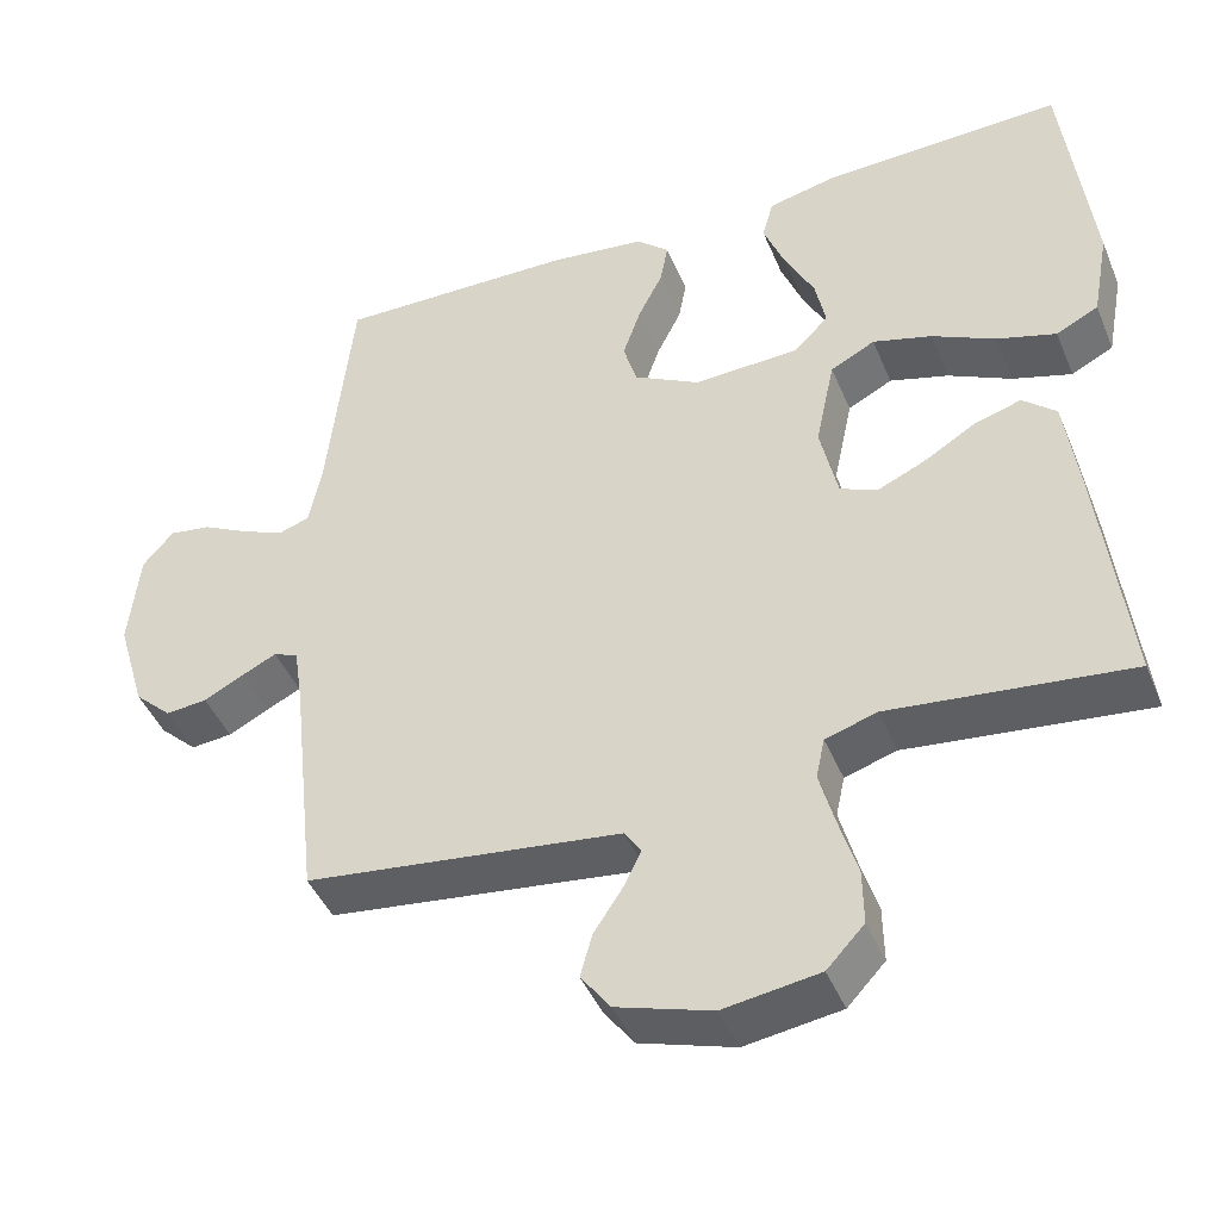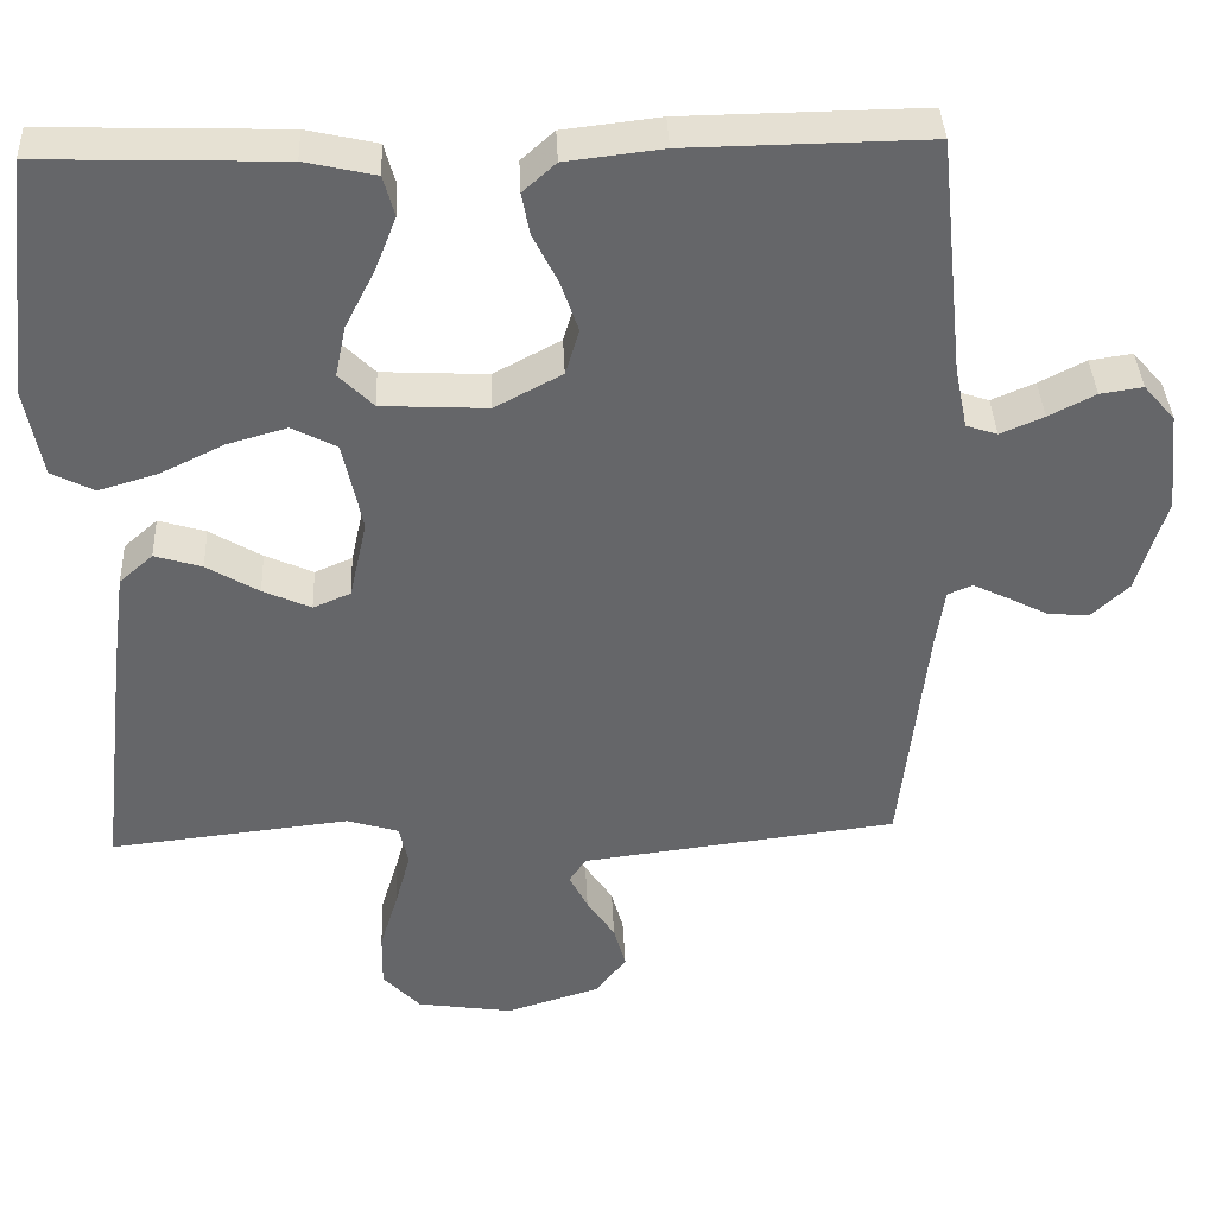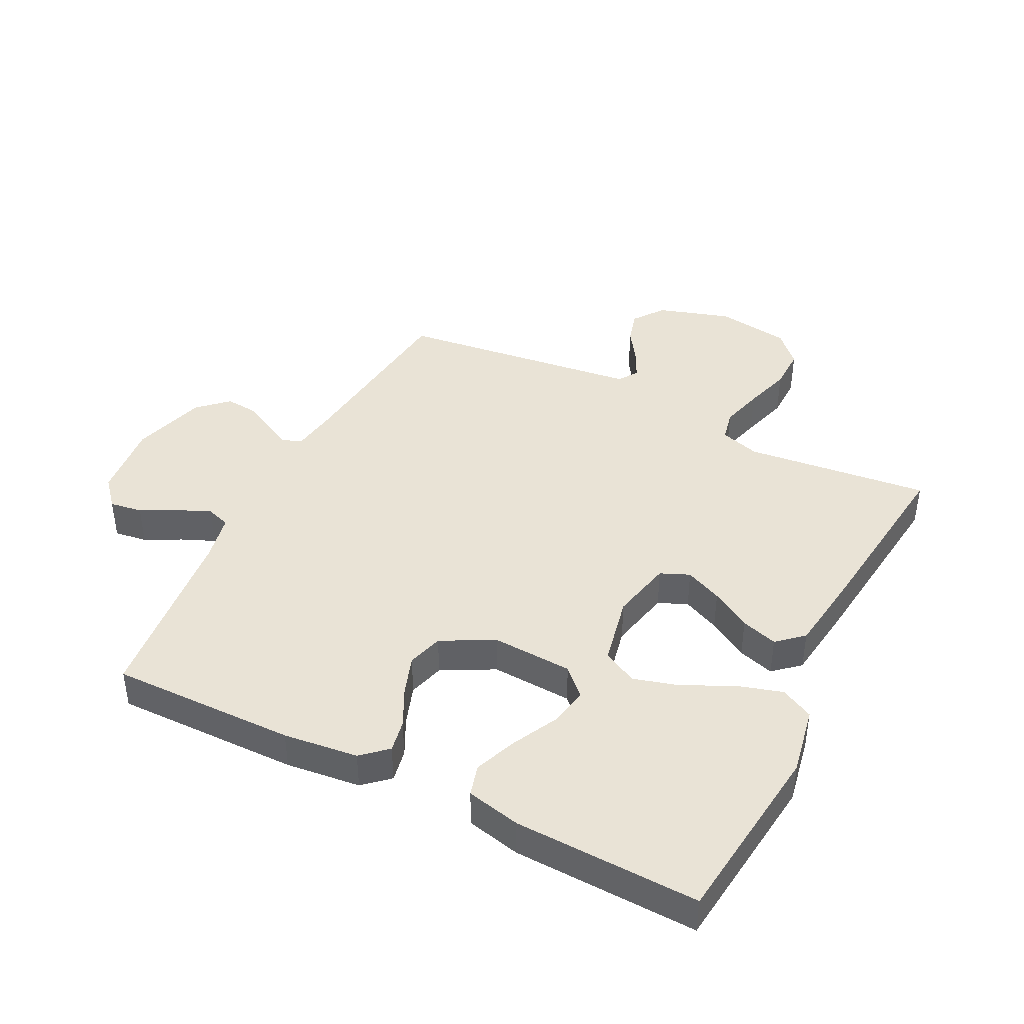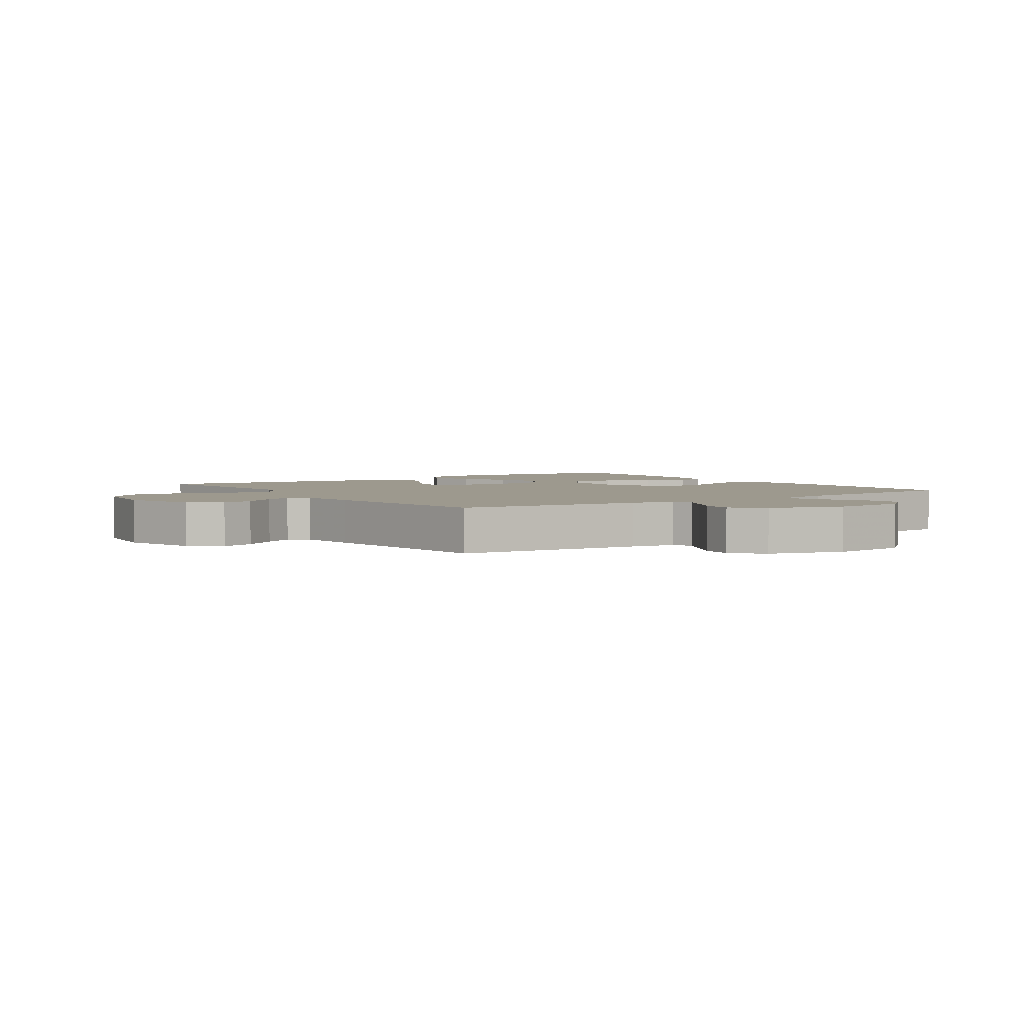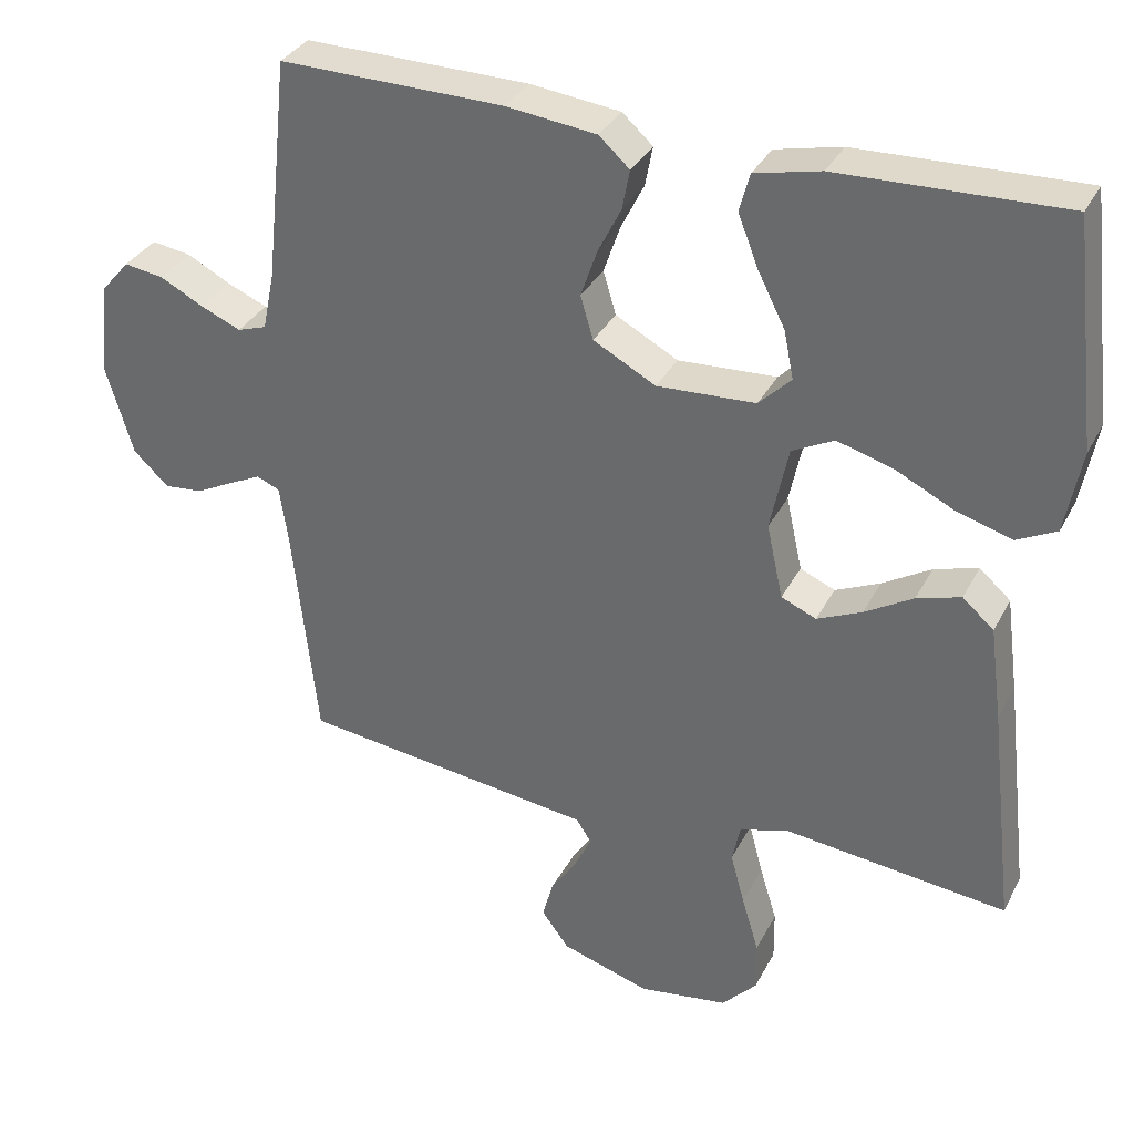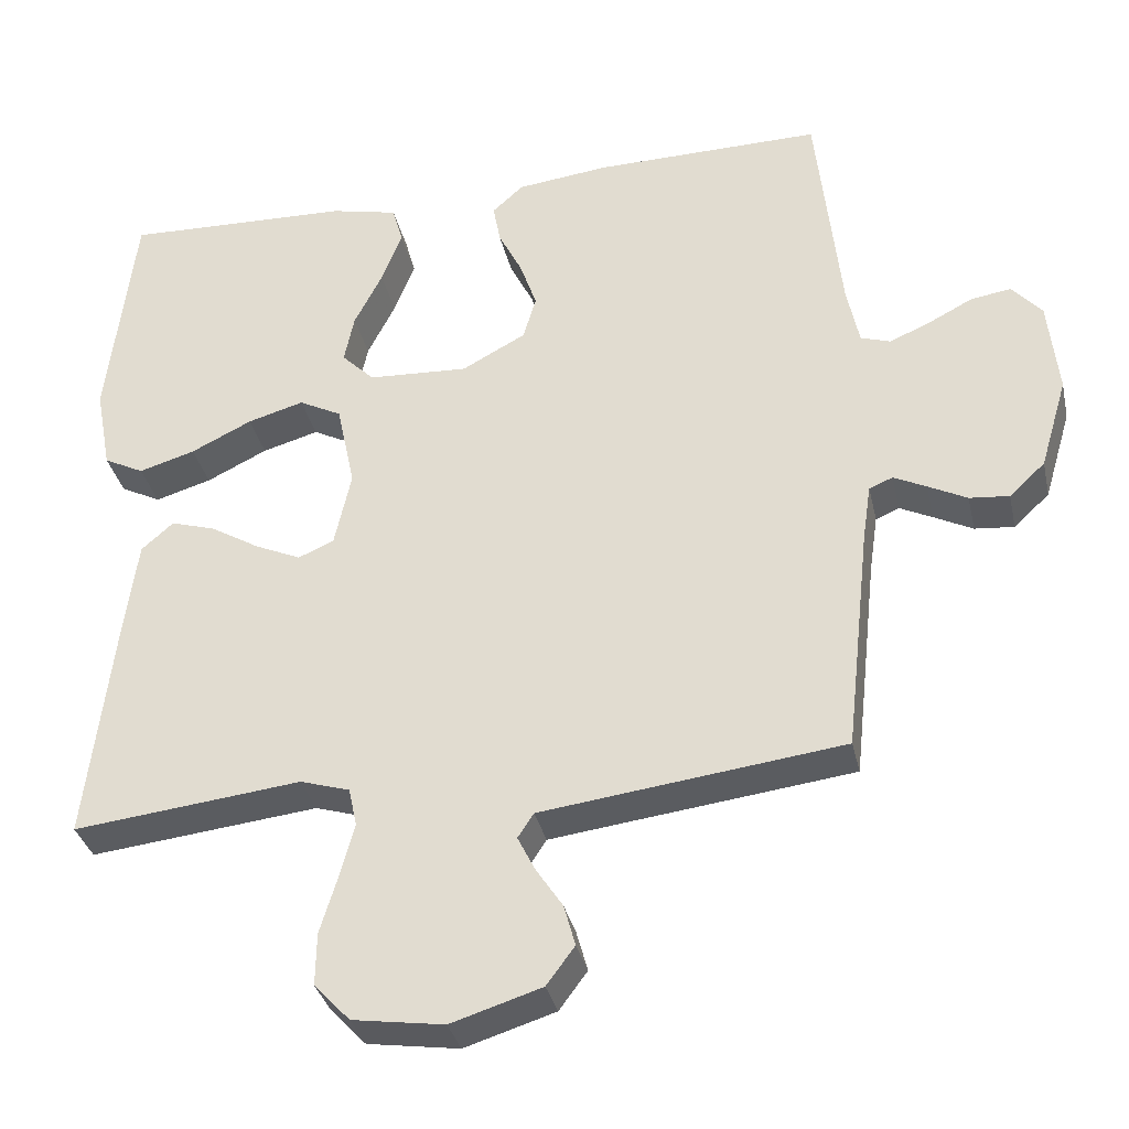
<metadata>
{"format":"obj","ext":"obj","renderer":"f3d","projection":"perspective","resolution":1024,"background":"white","views":[{"elev":-43.9,"azim":21.6,"up":"+Z"},{"elev":38.3,"azim":177.5,"up":"+Z"},{"elev":42.1,"azim":26.7,"up":"+Y"},{"elev":3.3,"azim":-124.5,"up":"+Y"},{"elev":33.7,"azim":24.1,"up":"+Z"},{"elev":-34.2,"azim":-167.5,"up":"+Z"}]}
</metadata>
<code>
v -0.5 0.07 0.5
v -0.2 0.07 0.496
v -0.079 0.07 0.482
v -0.038 0.07 0.445
v -0.048 0.07 0.392
v -0.079 0.07 0.33
v -0.101 0.07 0.266
v -0.084 0.07 0.208
v 0 0.07 0.163
v 0.132 0.07 0.17
v 0.175 0.07 0.213
v 0.162 0.07 0.277
v 0.125 0.07 0.35
v 0.098 0.07 0.419
v 0.112 0.07 0.47
v 0.2 0.07 0.49
v 0.5 0.07 0.5
v 0.535 0.07 0.2
v 0.514 0.07 0.088
v 0.461 0.07 0.061
v 0.387 0.07 0.083
v 0.307 0.07 0.122
v 0.233 0.07 0.143
v 0.177 0.07 0.114
v 0.153 0.07 0
v 0.175 0.07 -0.1
v 0.222 0.07 -0.12
v 0.282 0.07 -0.093
v 0.347 0.07 -0.054
v 0.406 0.07 -0.036
v 0.448 0.07 -0.073
v 0.465 0.07 -0.2
v 0.5 0.07 -0.5
v 0.2 0.07 -0.467
v 0.135 0.07 -0.487
v 0.124 0.07 -0.538
v 0.143 0.07 -0.608
v 0.166 0.07 -0.684
v 0.167 0.07 -0.753
v 0.12 0.07 -0.803
v 0 0.07 -0.821
v -0.119 0.07 -0.784
v -0.156 0.07 -0.734
v -0.141 0.07 -0.68
v -0.106 0.07 -0.627
v -0.083 0.07 -0.581
v -0.104 0.07 -0.549
v -0.2 0.07 -0.537
v -0.5 0.07 -0.5
v -0.533 0.07 -0.2
v -0.544 0.07 -0.126
v -0.575 0.07 -0.113
v -0.618 0.07 -0.134
v -0.669 0.07 -0.16
v -0.721 0.07 -0.165
v -0.768 0.07 -0.121
v -0.804 0.07 0
v -0.791 0.07 0.125
v -0.752 0.07 0.17
v -0.699 0.07 0.162
v -0.641 0.07 0.132
v -0.587 0.07 0.109
v -0.548 0.07 0.122
v -0.532 0.07 0.2
v -0.5 0 0.5
v -0.2 0 0.496
v -0.079 0 0.482
v -0.038 0 0.445
v -0.048 0 0.392
v -0.079 0 0.33
v -0.101 0 0.266
v -0.084 0 0.208
v 0 0 0.163
v 0.132 0 0.17
v 0.175 0 0.213
v 0.162 0 0.277
v 0.125 0 0.35
v 0.098 0 0.419
v 0.112 0 0.47
v 0.2 0 0.49
v 0.5 0 0.5
v 0.535 0 0.2
v 0.514 0 0.088
v 0.461 0 0.061
v 0.387 0 0.083
v 0.307 0 0.122
v 0.233 0 0.143
v 0.177 0 0.114
v 0.153 0 0
v 0.175 0 -0.1
v 0.222 0 -0.12
v 0.282 0 -0.093
v 0.347 0 -0.054
v 0.406 0 -0.036
v 0.448 0 -0.073
v 0.465 0 -0.2
v 0.5 0 -0.5
v 0.2 0 -0.467
v 0.135 0 -0.487
v 0.124 0 -0.538
v 0.143 0 -0.608
v 0.166 0 -0.684
v 0.167 0 -0.753
v 0.12 0 -0.803
v 0 0 -0.821
v -0.119 0 -0.784
v -0.156 0 -0.734
v -0.141 0 -0.68
v -0.106 0 -0.627
v -0.083 0 -0.581
v -0.104 0 -0.549
v -0.2 0 -0.537
v -0.5 0 -0.5
v -0.533 0 -0.2
v -0.544 0 -0.126
v -0.575 0 -0.113
v -0.618 0 -0.134
v -0.669 0 -0.16
v -0.721 0 -0.165
v -0.768 0 -0.121
v -0.804 0 0
v -0.791 0 0.125
v -0.752 0 0.17
v -0.699 0 0.162
v -0.641 0 0.132
v -0.587 0 0.109
v -0.548 0 0.122
v -0.532 0 0.2
f 59 60 61
f 58 59 61
f 57 58 61
f 56 57 61
f 55 56 61
f 54 55 61
f 53 54 61
f 52 53 61 62
f 51 52 62 63
f 48 49 50
f 51 63 64
f 50 51 64
f 48 50 64
f 47 48 64
f 43 44 45
f 42 43 45
f 41 42 45
f 40 41 45
f 39 40 45
f 38 39 45
f 37 38 45
f 36 37 45 46
f 64 1 2
f 47 64 2
f 46 47 2
f 36 46 2
f 35 36 2
f 32 33 34
f 31 32 34
f 30 31 34
f 29 30 34
f 28 29 34
f 20 21 22
f 19 20 22
f 18 19 22
f 17 18 22
f 16 17 22
f 15 16 22
f 14 15 22
f 13 14 22
f 12 13 22
f 11 12 22 23
f 10 11 23 24
f 4 5 6
f 3 4 6
f 2 3 6
f 2 6 7
f 27 28 34 35
f 26 27 35
f 25 26 35
f 9 10 24 25
f 8 9 25 35
f 2 7 8
f 2 8 35
f 125 124 123
f 125 123 122
f 125 122 121
f 125 121 120
f 125 120 119
f 125 119 118
f 125 118 117
f 126 125 117 116
f 127 126 116 115
f 114 113 112
f 128 127 115
f 128 115 114
f 128 114 112
f 128 112 111
f 109 108 107
f 109 107 106
f 109 106 105
f 109 105 104
f 109 104 103
f 109 103 102
f 109 102 101
f 110 109 101 100
f 66 65 128
f 66 128 111
f 66 111 110
f 66 110 100
f 66 100 99
f 98 97 96
f 98 96 95
f 98 95 94
f 98 94 93
f 98 93 92
f 86 85 84
f 86 84 83
f 86 83 82
f 86 82 81
f 86 81 80
f 86 80 79
f 86 79 78
f 86 78 77
f 86 77 76
f 87 86 76 75
f 88 87 75 74
f 70 69 68
f 70 68 67
f 70 67 66
f 71 70 66
f 99 98 92 91
f 99 91 90
f 99 90 89
f 89 88 74 73
f 99 89 73 72
f 72 71 66
f 99 72 66
f 1 65 66 2
f 2 66 67 3
f 3 67 68 4
f 4 68 69 5
f 5 69 70 6
f 6 70 71 7
f 7 71 72 8
f 8 72 73 9
f 9 73 74 10
f 10 74 75 11
f 11 75 76 12
f 12 76 77 13
f 13 77 78 14
f 14 78 79 15
f 15 79 80 16
f 16 80 81 17
f 17 81 82 18
f 18 82 83 19
f 19 83 84 20
f 20 84 85 21
f 21 85 86 22
f 22 86 87 23
f 23 87 88 24
f 24 88 89 25
f 25 89 90 26
f 26 90 91 27
f 27 91 92 28
f 28 92 93 29
f 29 93 94 30
f 30 94 95 31
f 31 95 96 32
f 32 96 97 33
f 33 97 98 34
f 34 98 99 35
f 35 99 100 36
f 36 100 101 37
f 37 101 102 38
f 38 102 103 39
f 39 103 104 40
f 40 104 105 41
f 41 105 106 42
f 42 106 107 43
f 43 107 108 44
f 44 108 109 45
f 45 109 110 46
f 46 110 111 47
f 47 111 112 48
f 48 112 113 49
f 49 113 114 50
f 50 114 115 51
f 51 115 116 52
f 52 116 117 53
f 53 117 118 54
f 54 118 119 55
f 55 119 120 56
f 56 120 121 57
f 57 121 122 58
f 58 122 123 59
f 59 123 124 60
f 60 124 125 61
f 61 125 126 62
f 62 126 127 63
f 63 127 128 64
f 64 128 65 1

</code>
